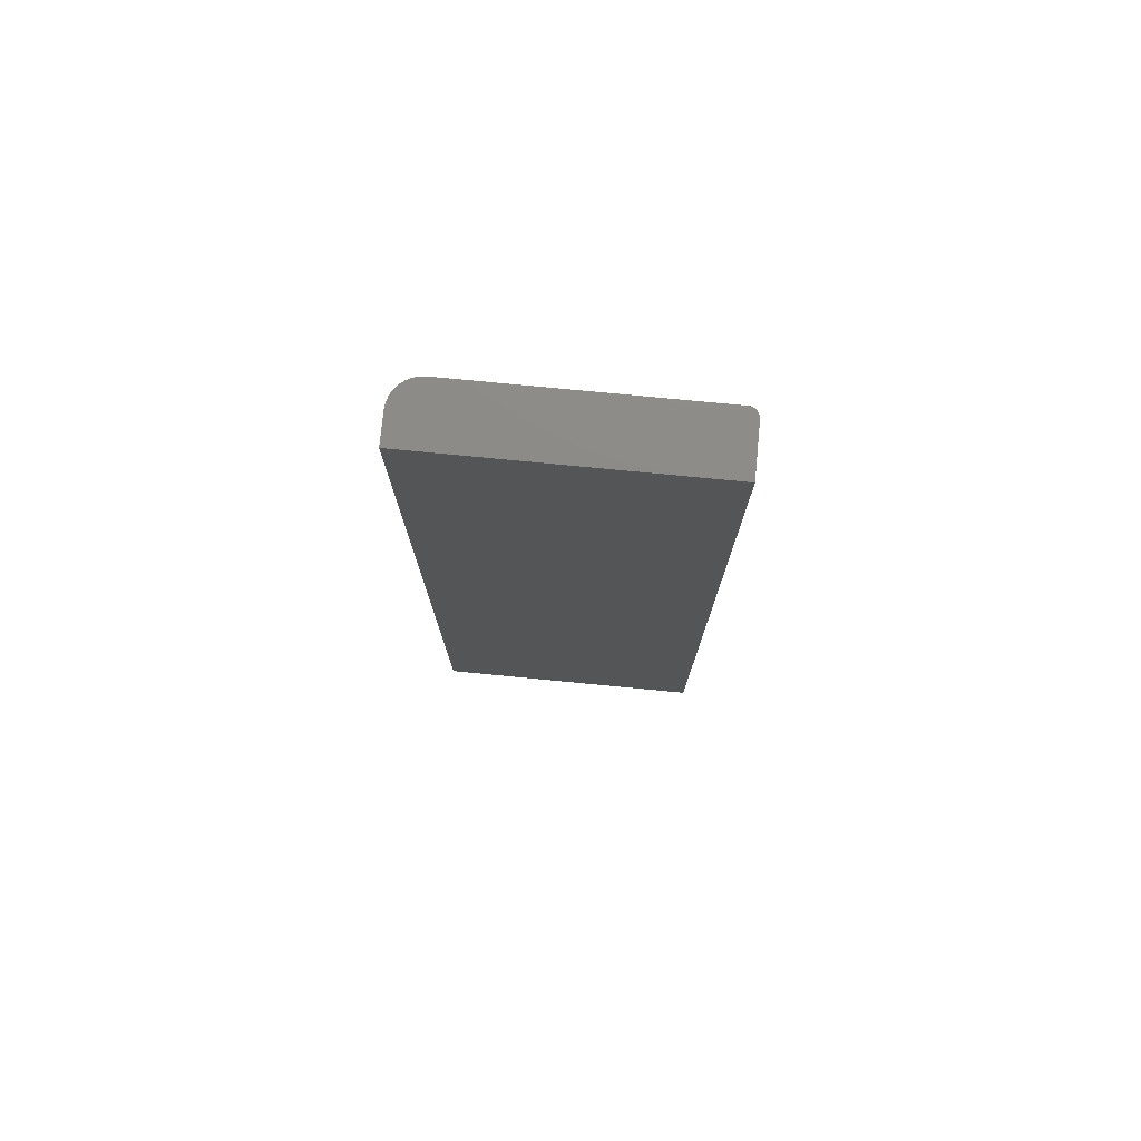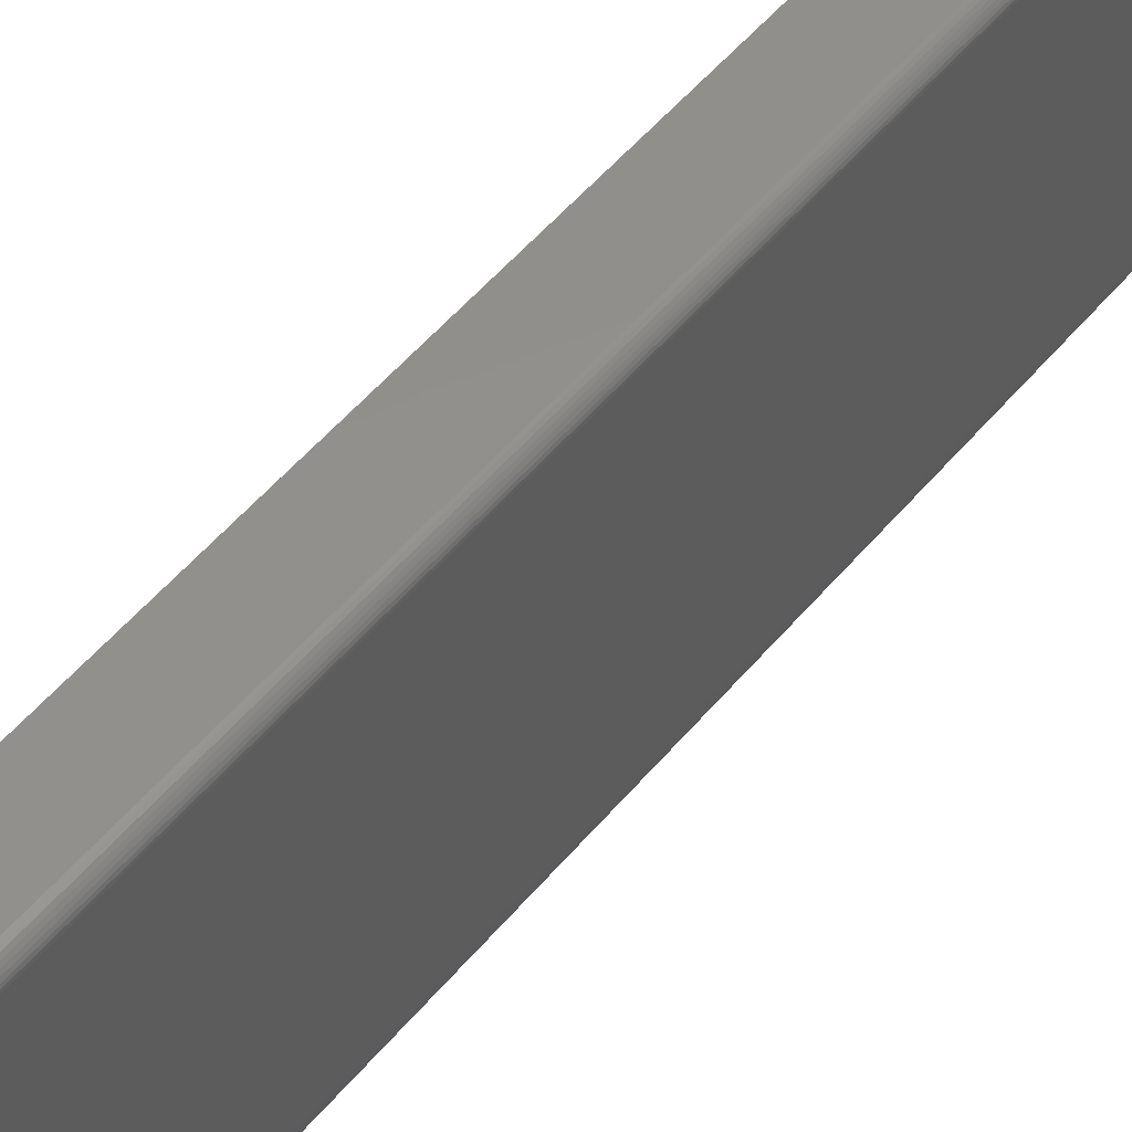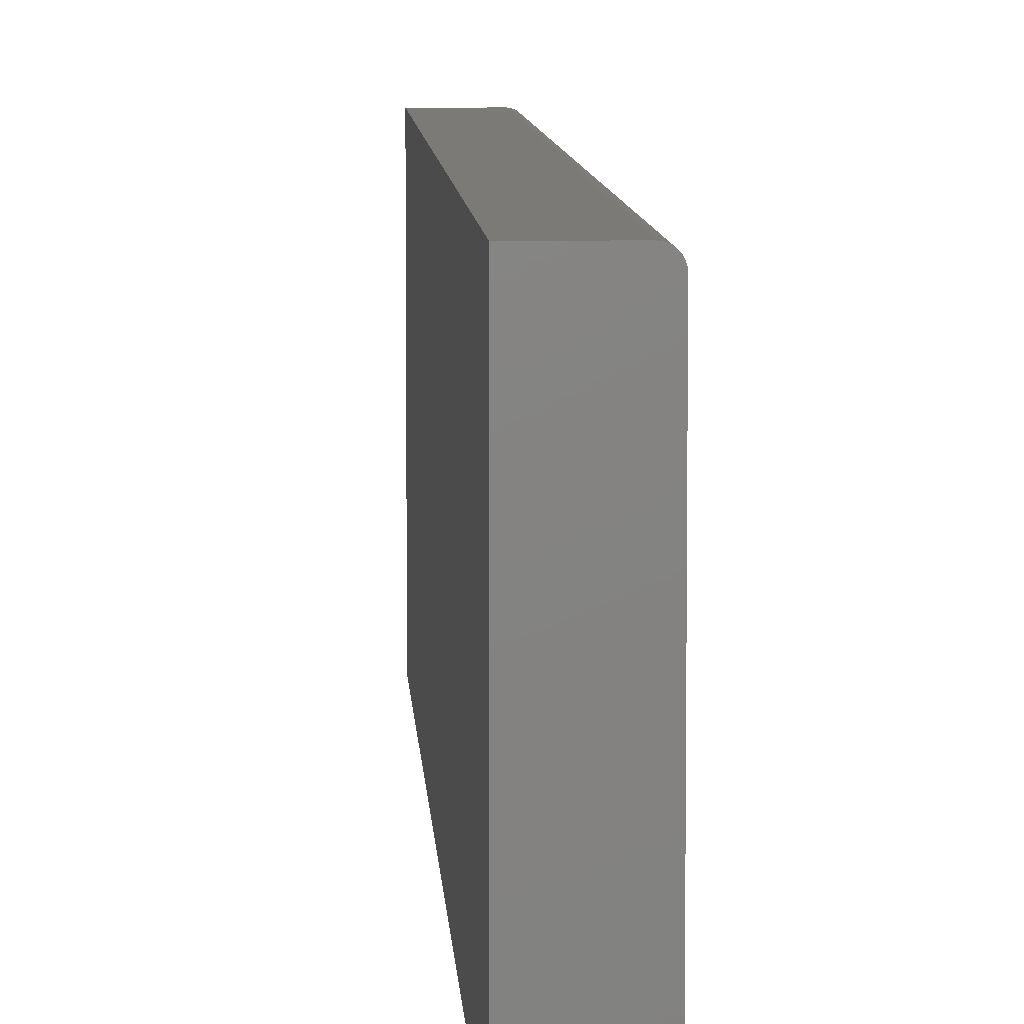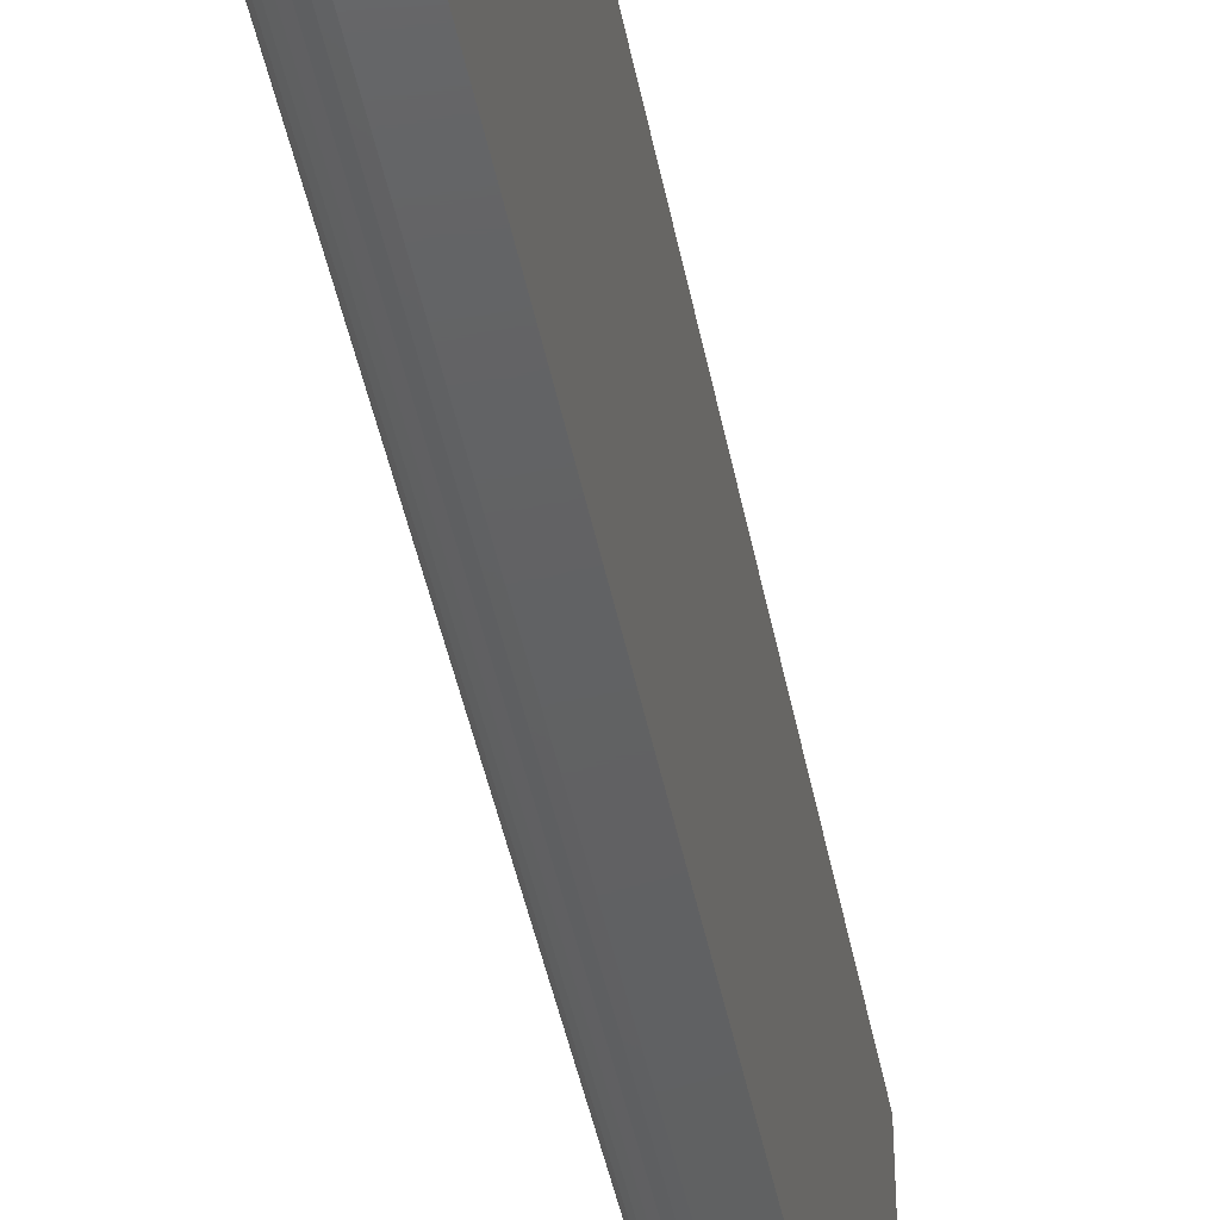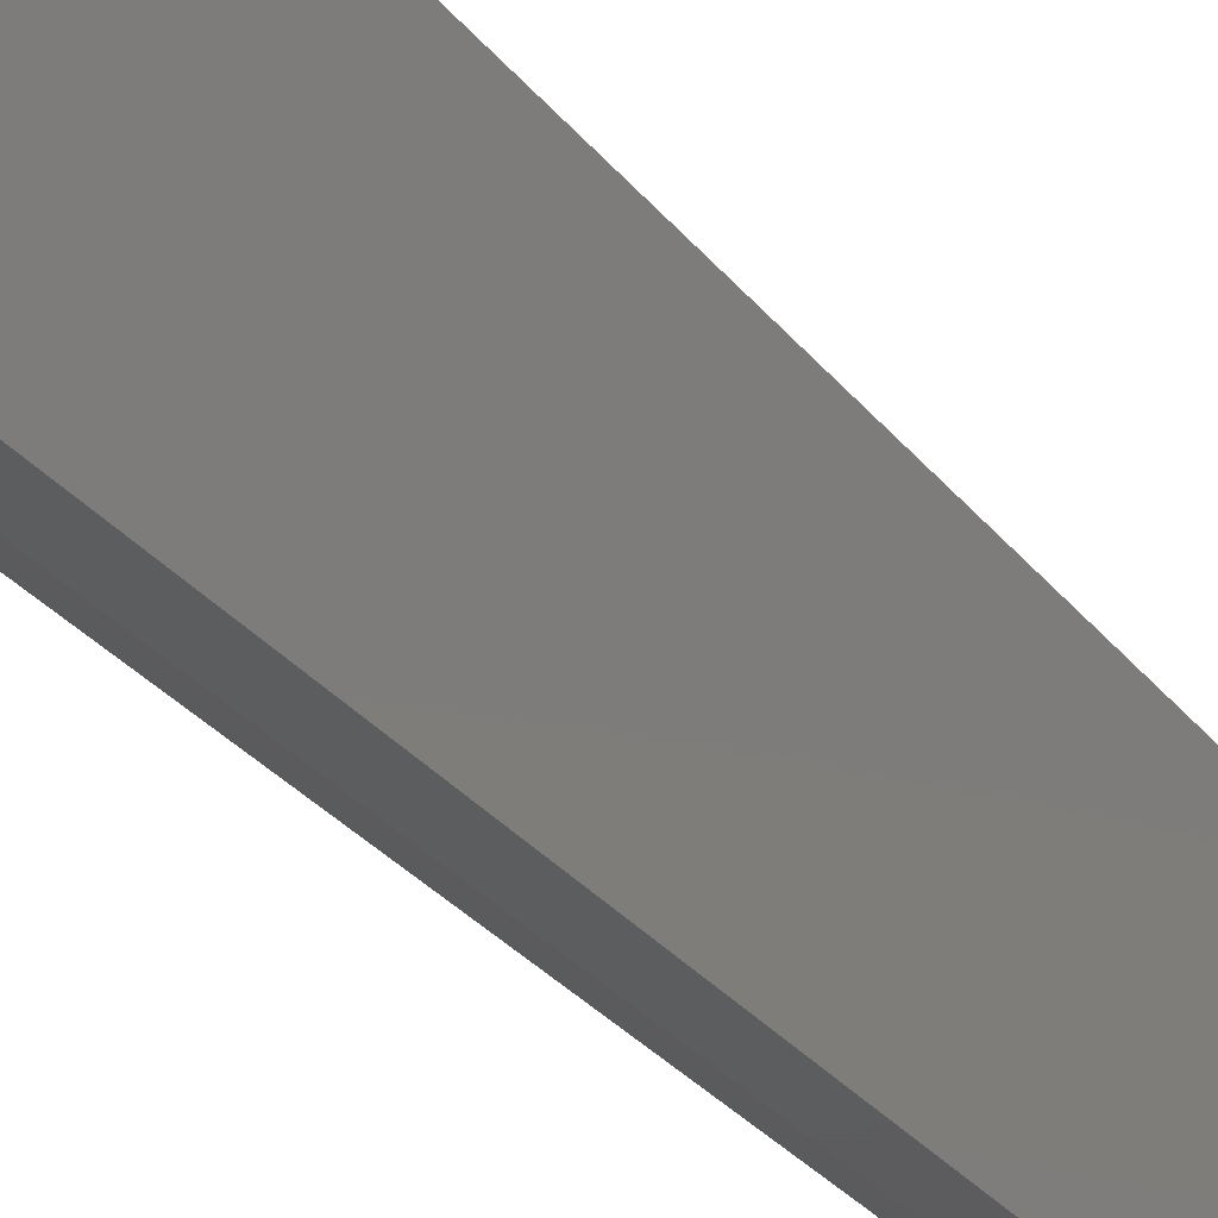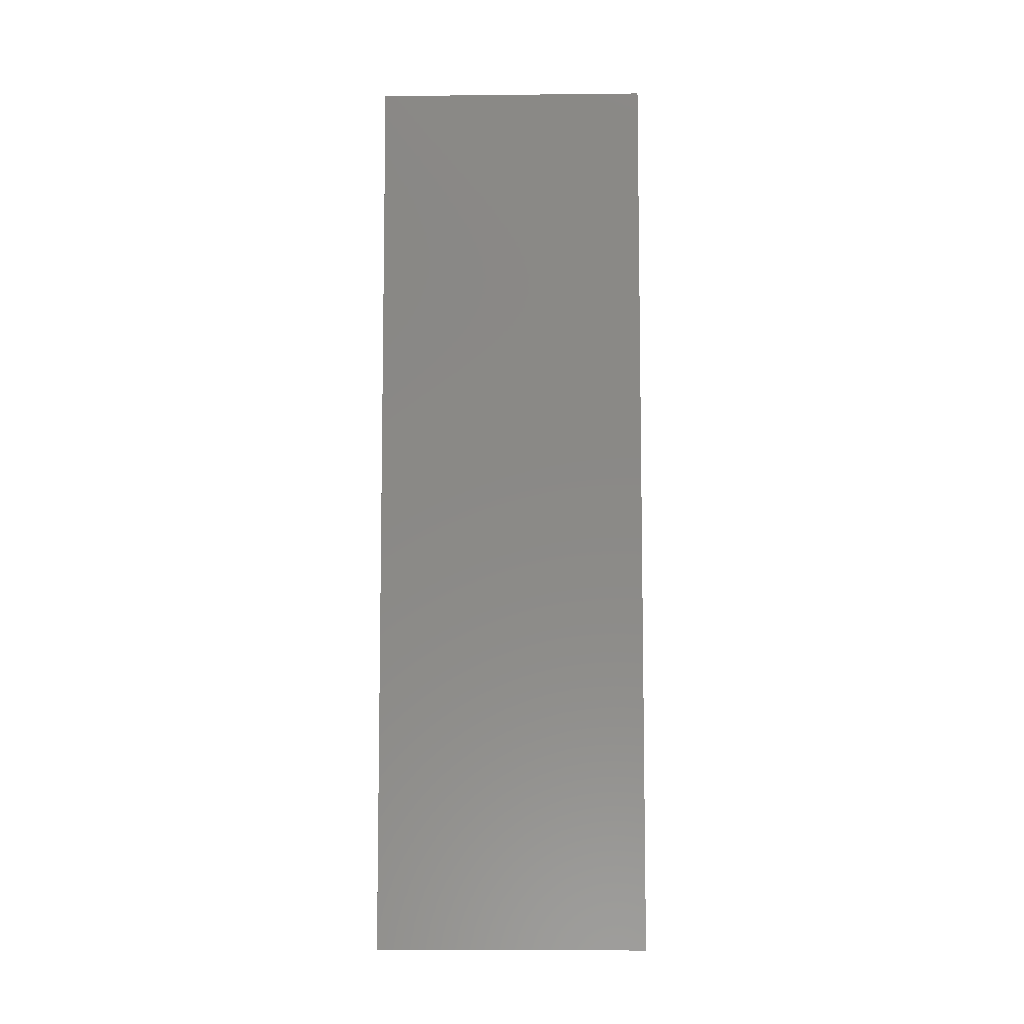
<metadata>
{"format":"stl","ext":"stl","renderer":"f3d","projection":"perspective","resolution":1024,"background":"white","views":[{"elev":76.7,"azim":-84.5,"up":"+Y"},{"elev":52.8,"azim":38.7,"up":"+Z"},{"elev":7.3,"azim":-2.8,"up":"+Z"},{"elev":-43.1,"azim":-169.3,"up":"+Z"},{"elev":-30.2,"azim":-149.1,"up":"+Z"},{"elev":-7.5,"azim":-88.3,"up":"+Y"}]}
</metadata>
<code>
# stl→obj: 40 verts, 76 faces
v 0.0008224 -0.75 -0.1094
v 0.009792 -0.75 -0.1076
v -0.02344 -0.75 -0.1094
v 0.005395 -0.75 -0.1089
v 0.02031 -0.75 -0.09896
v 0.02248 -0.75 -0.09491
v 0.01384 -0.75 -0.1054
v 0.0174 -0.75 -0.1025
v 0.02411 -0.75 0.1109
v 0.02367 -0.75 0.1124
v 0.02294 -0.75 0.1137
v 0.02197 -0.75 0.1149
v 0.02079 -0.75 0.1159
v 0.01944 -0.75 0.1166
v 0.01797 -0.75 0.117
v 0.01645 -0.75 0.1172
v -0.02344 -0.75 0.1172
v 0.02381 -0.75 -0.09051
v 0.02426 -0.75 -0.08594
v 0.02426 -0.75 0.1094
v -0.02344 0 -0.1094
v 0.009792 2.174e-18 -0.1076
v 0.0008224 1.515e-18 -0.1094
v 0.005395 1.826e-18 -0.1089
v 0.01384 2.547e-18 -0.1054
v 0.02248 3.67e-18 -0.09491
v 0.02031 3.31e-18 -0.09896
v 0.0174 2.931e-18 -0.1025
v 0.02411 1.52e-17 0.1109
v 0.01645 1.507e-17 0.1172
v 0.01797 1.515e-17 0.117
v 0.01944 1.522e-17 0.1166
v 0.02079 1.527e-17 0.1159
v 0.02197 1.529e-17 0.1149
v 0.02294 1.528e-17 0.1137
v 0.02367 1.525e-17 0.1124
v -0.02344 1.258e-17 0.1172
v 0.02426 1.512e-17 0.1094
v 0.02426 4.28e-18 -0.08594
v 0.02381 3.998e-18 -0.09051
f 1 2 3
f 1 4 2
f 5 6 7
f 7 8 5
f 9 10 11
f 9 11 12
f 9 12 13
f 9 13 14
f 9 14 15
f 9 15 16
f 17 3 18
f 17 18 19
f 17 19 20
f 17 20 9
f 17 9 16
f 18 3 2
f 18 2 7
f 18 7 6
f 21 22 23
f 22 24 23
f 25 26 27
f 27 28 25
f 29 30 31
f 29 31 32
f 29 32 33
f 29 33 34
f 29 34 35
f 29 35 36
f 37 30 29
f 37 29 38
f 37 38 39
f 37 39 40
f 37 40 21
f 40 26 25
f 40 25 22
f 40 22 21
f 39 38 19
f 19 38 20
f 30 37 16
f 16 37 17
f 30 16 31
f 31 16 15
f 31 15 32
f 32 15 14
f 32 14 33
f 33 14 13
f 33 13 34
f 34 13 12
f 34 12 35
f 35 12 11
f 35 11 36
f 36 11 10
f 36 10 29
f 29 10 9
f 29 9 38
f 38 9 20
f 21 23 3
f 3 23 1
f 39 19 40
f 40 19 18
f 40 18 26
f 26 18 6
f 26 6 27
f 27 6 5
f 27 5 28
f 28 5 8
f 28 8 25
f 25 8 7
f 25 7 22
f 22 7 2
f 22 2 24
f 24 2 4
f 24 4 23
f 23 4 1
f 37 21 17
f 17 21 3

</code>
